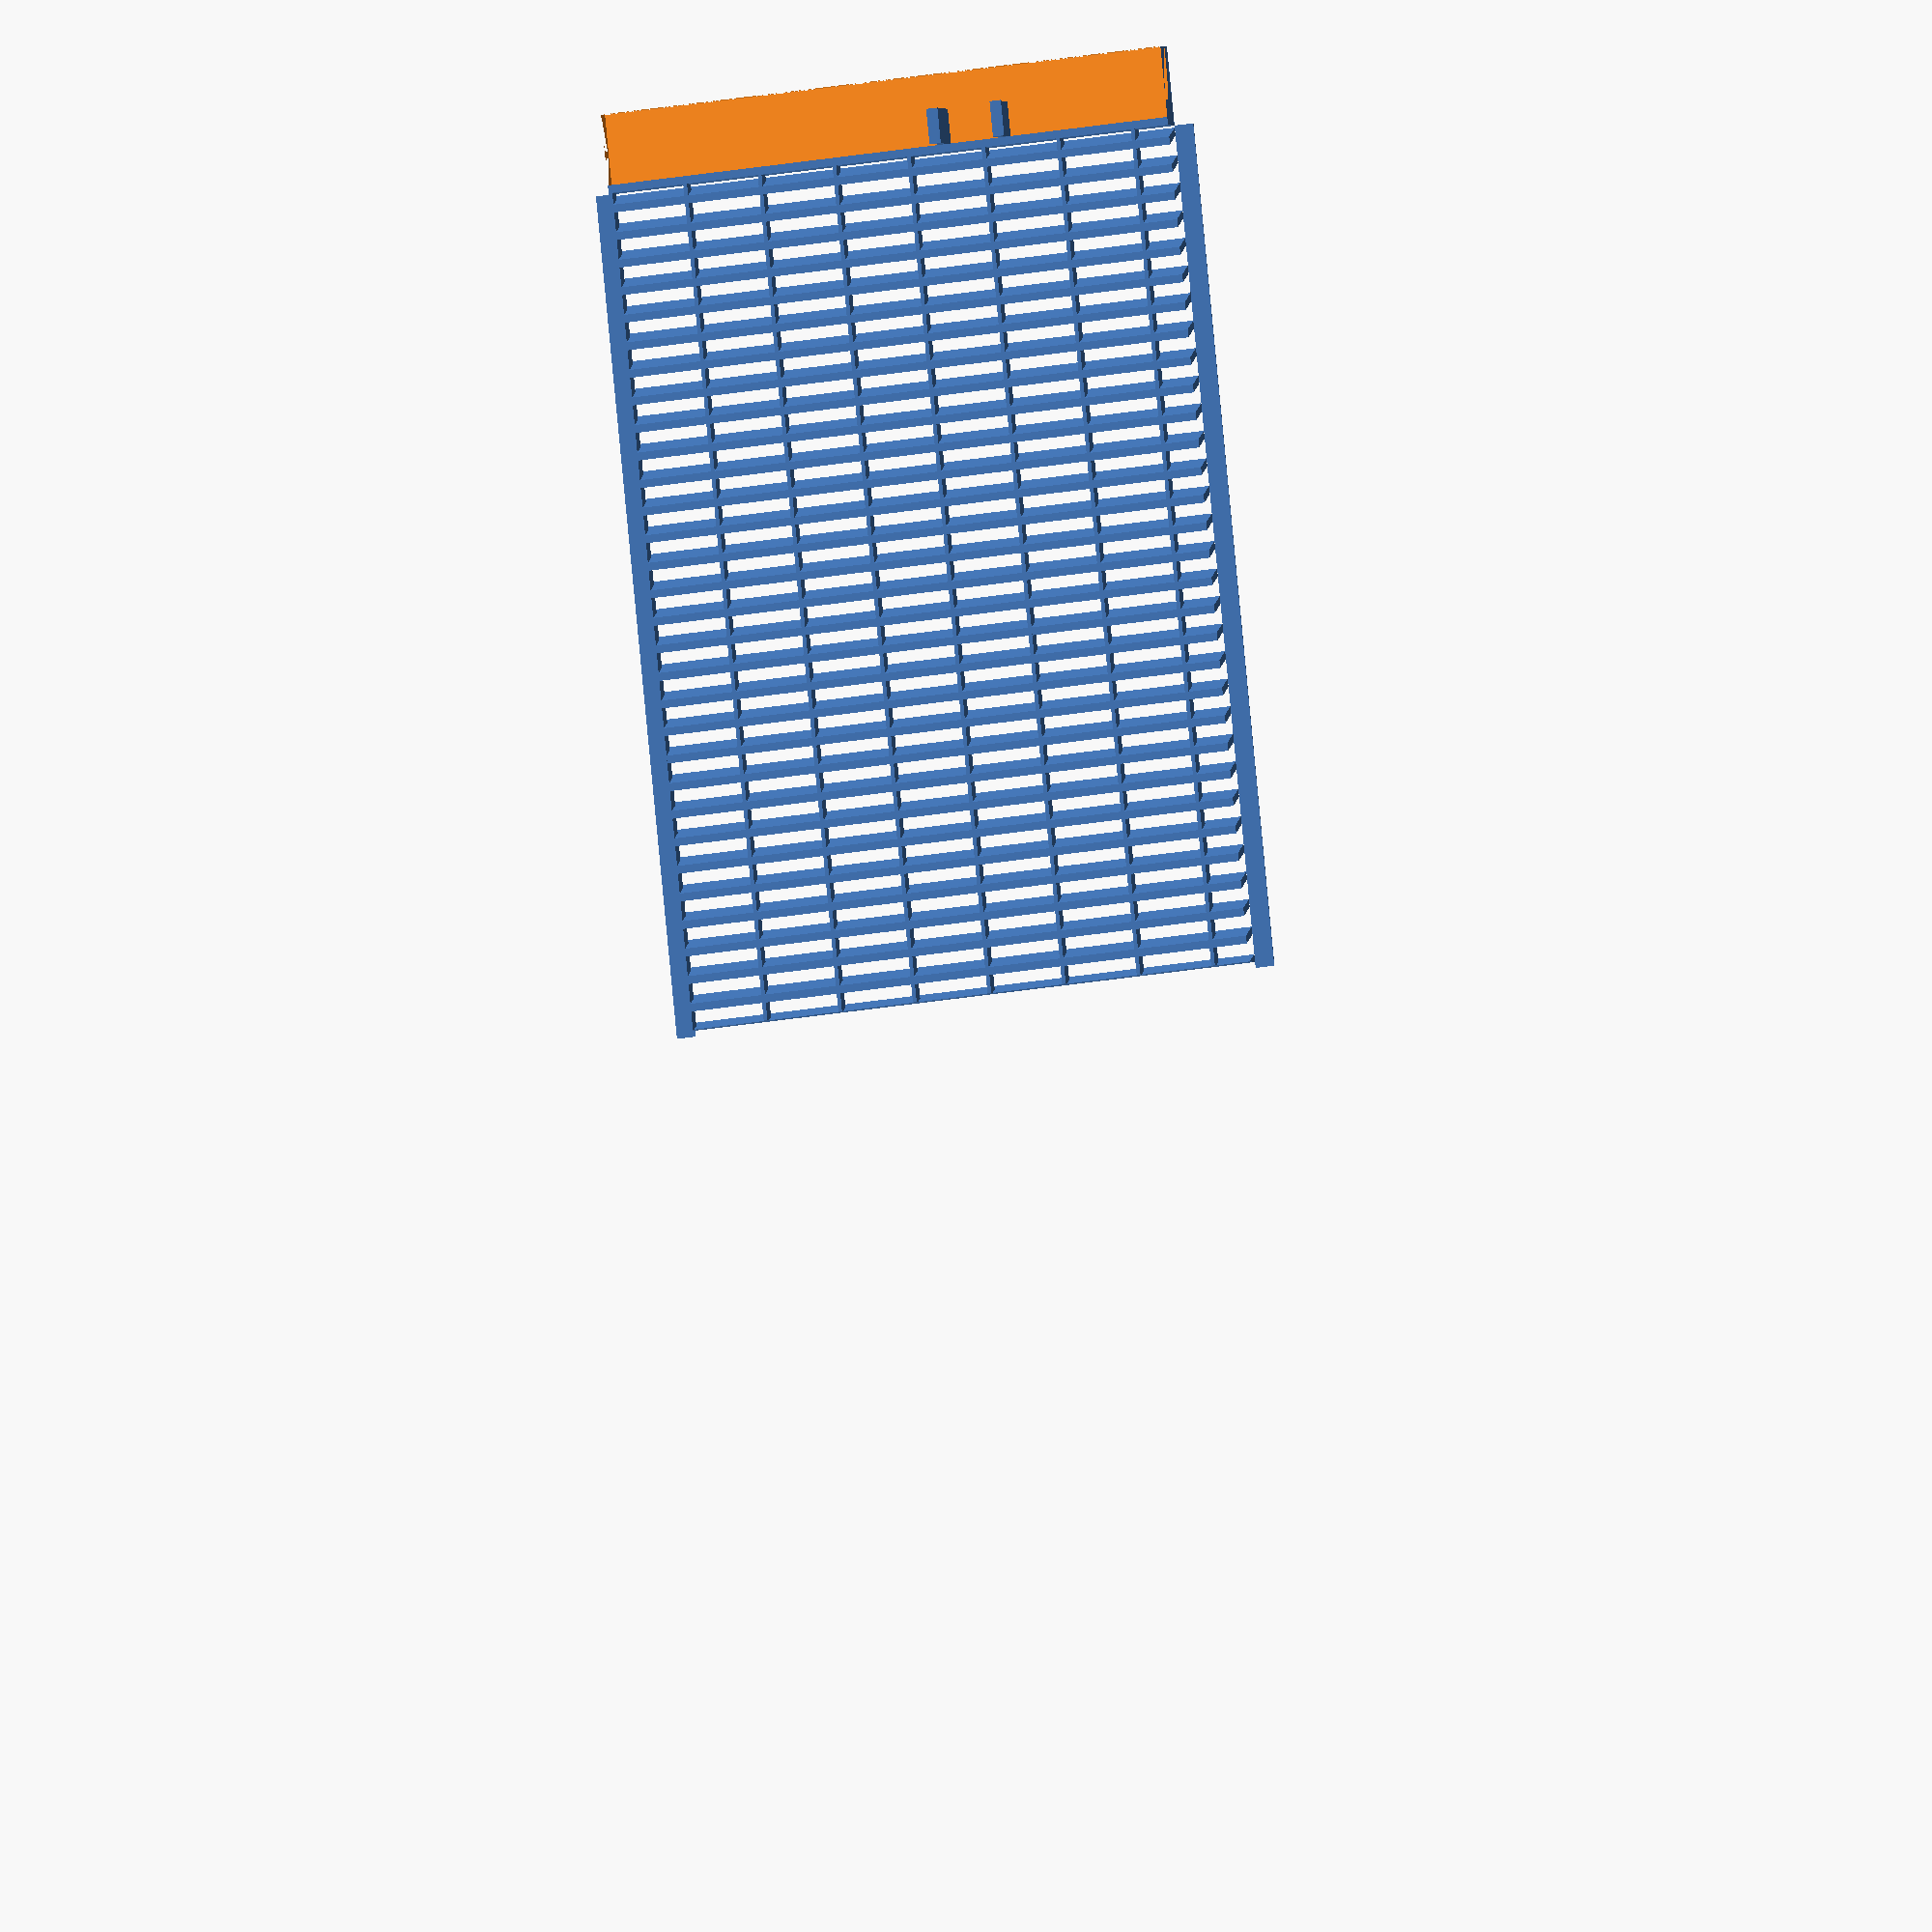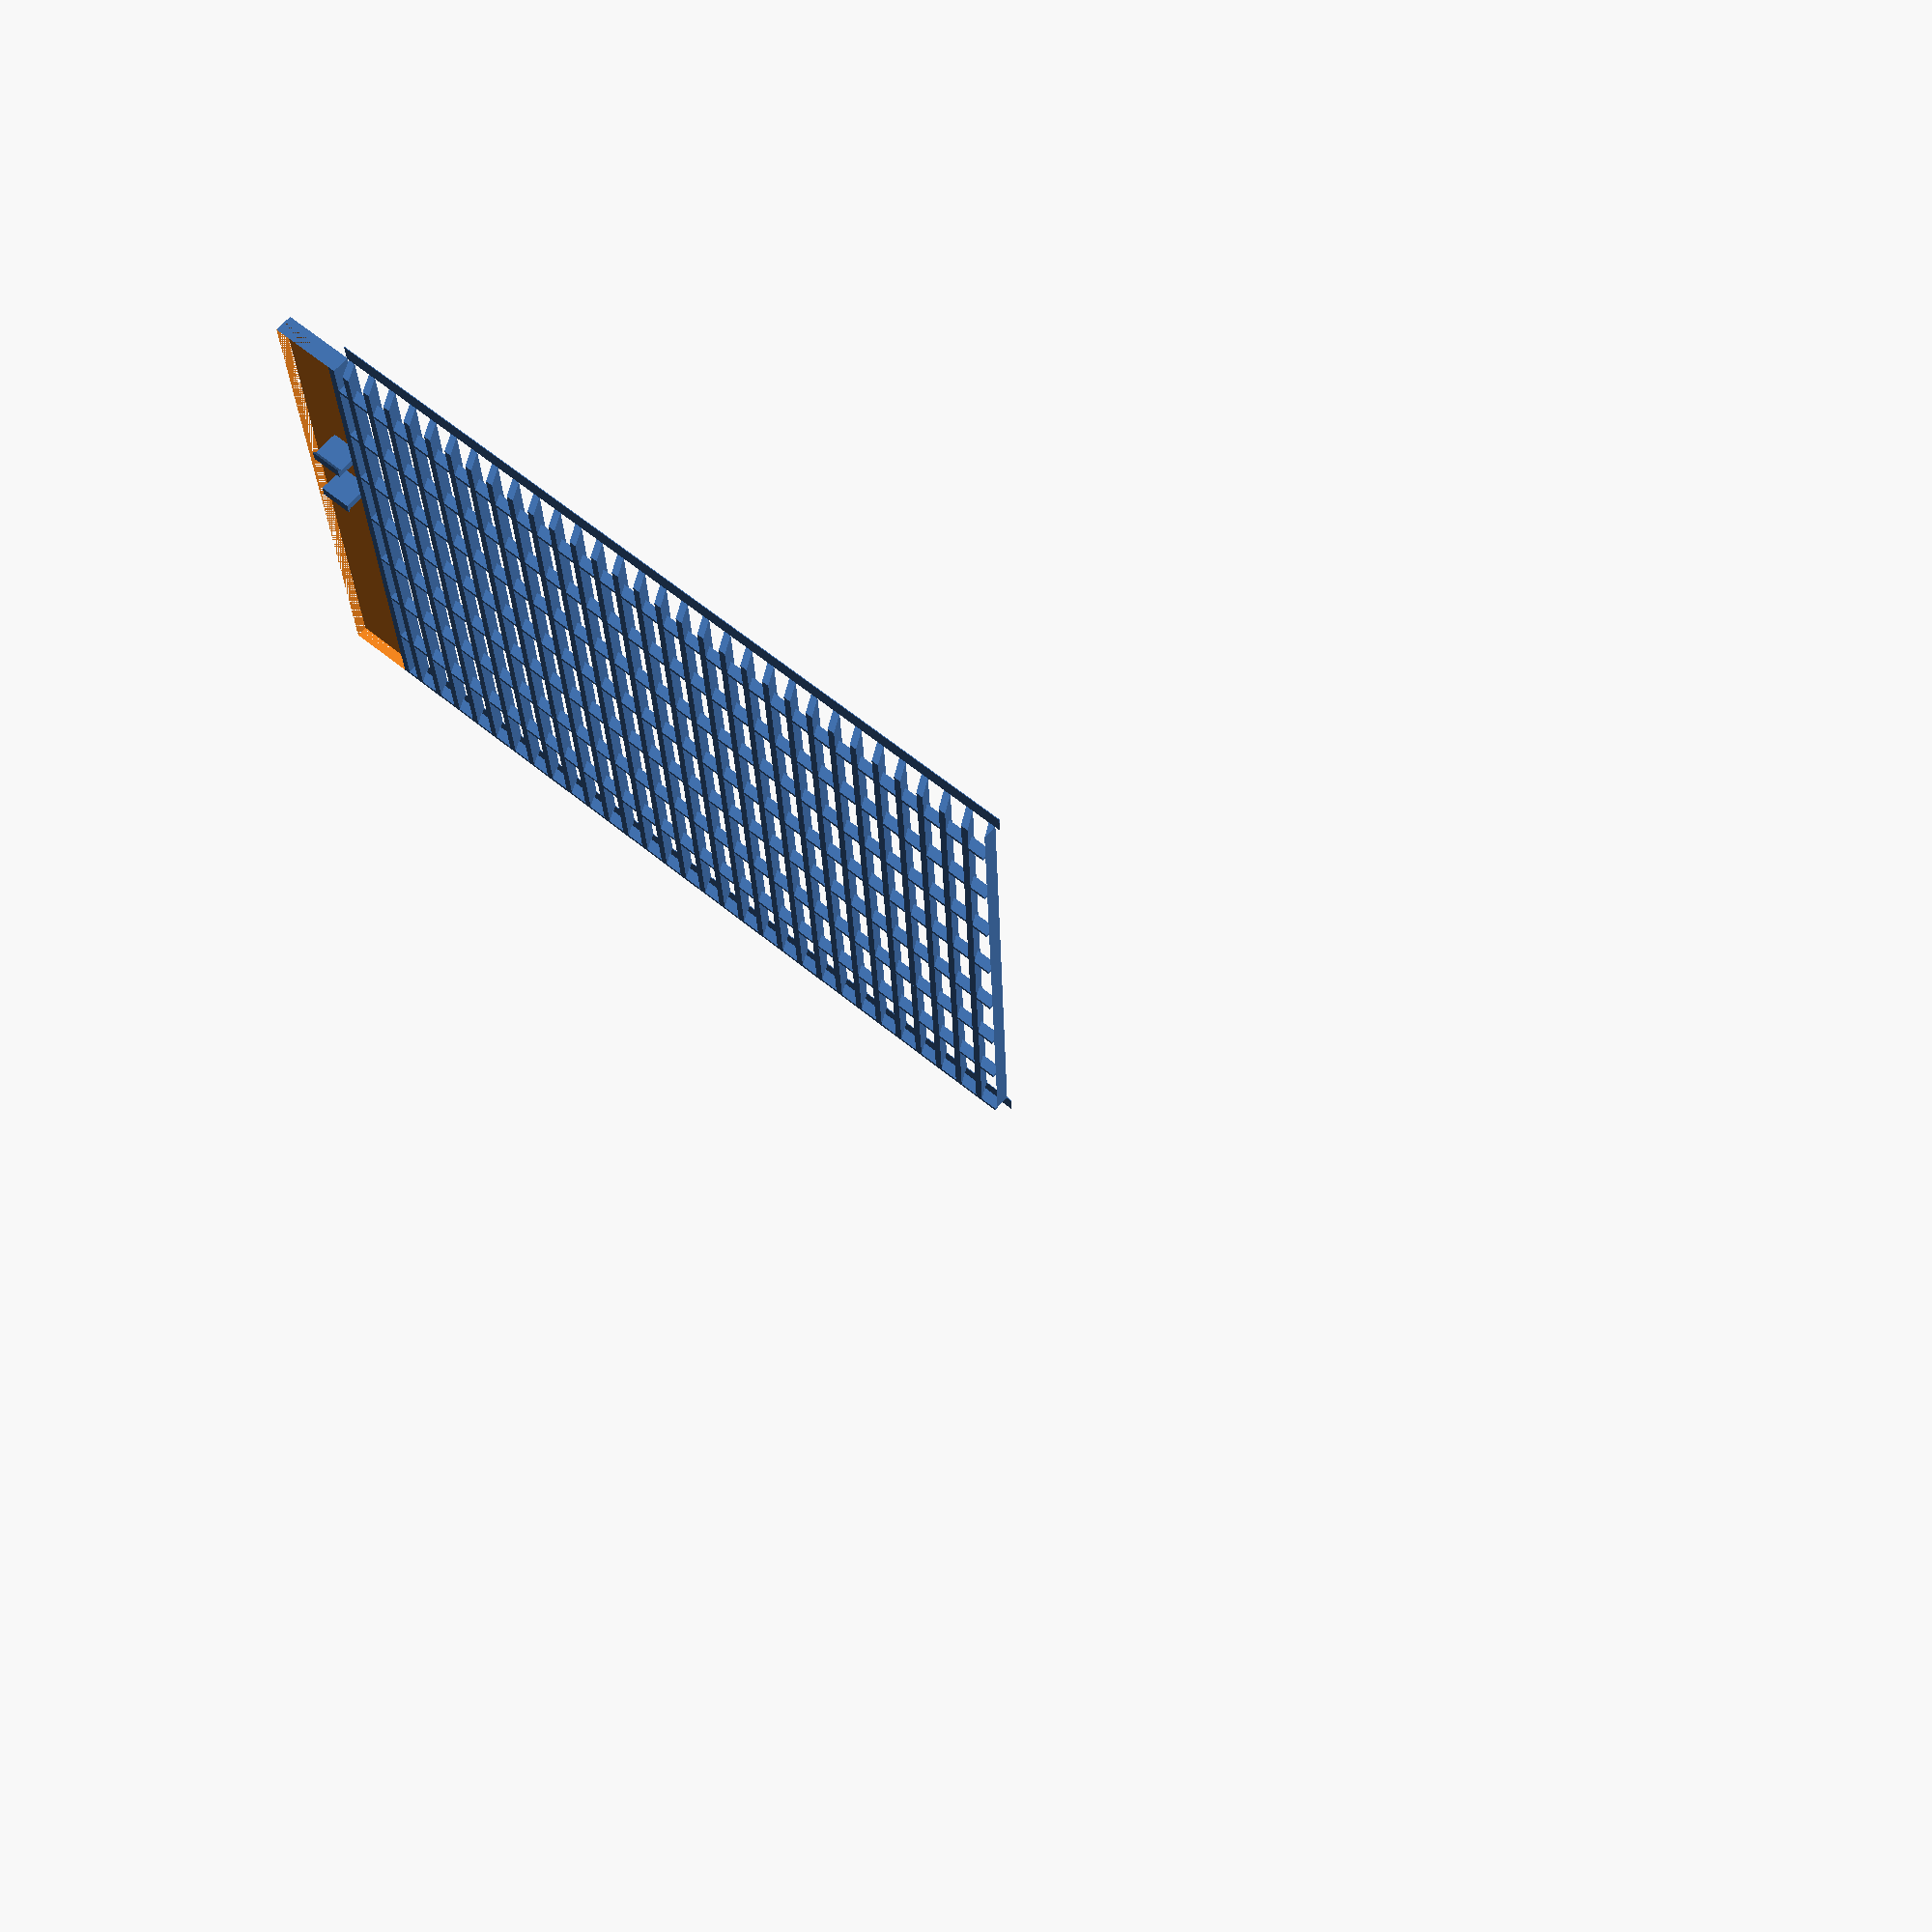
<openscad>
W = 450 - 9 * 2;
H = 150;
D = 5;
wingW = 18;
wingD = 2;
slitW = 9;
slitH = 18;
slitBottom = 88;
left = 0;

intersection() {
    union() {
        for (x = [0:floor(W/7) + 2]) {
            translate([x * 7, 0, 0])
                linear_extrude(H)
                    polygon([[-2, D], [D *.5 - 2, 0], [D * .5, 0], [0, D]]);
        }
        for (z = [0:floor(H / 20)]) {
            translate([0, 2, z * 20])
                cube([W, D - 2, 1]);
        }
    }
    if (left) {
        cube([W / 2 - 3.5, D, H]);
    } else {
        translate([W / 2 + 1.5, 0, 0])
            cube([W / 2 - 1.5, D, H]);        
    }
}
difference() {
    translate([left ? -wingW : W - 2, 0, 0])
        cube([wingW + 2, D, H]);
    translate([left ? -wingW : W, wingD, 0])
        cube([wingW, D, H]);
}

for (z = [89 /*, 197 */]) {
    translate([left ? -slitW : W, 0, z]) {
        rotate([0, 90, 0]) {
            linear_extrude(slitW) {
                polygon([[0, 0], [0, 9], [1, 10], [-2, 10], [-2, 0]]);
                polygon([[-slitH, 0], [-slitH, 9], [-slitH - 1, 10], [-slitH + 2, 10], [-slitH + 2, 0]]);
            }
        }
    }
}

translate([left ? 7 : W / 2, 0, 0]) {
    translate([0, 0, H + 0.08])
        cube([W / 2 - (left ? 7 : 2), 0.2, 5]);
    translate([0, 0, -5.08])
        cube([W / 2 - (left ? 7 : 2), 0.2, 5]);
}

</openscad>
<views>
elev=199.8 azim=73.7 roll=250.1 proj=o view=solid
elev=27.0 azim=220.0 roll=1.5 proj=p view=wireframe
</views>
